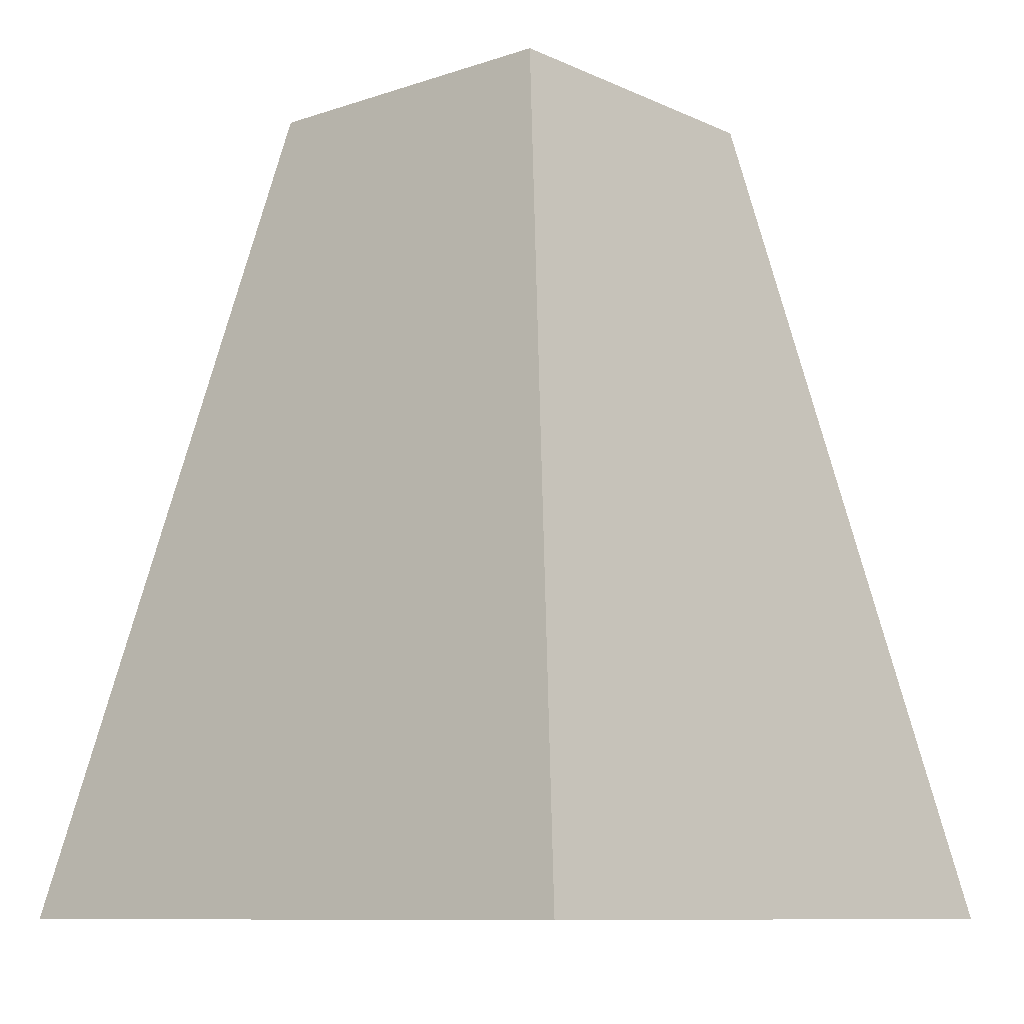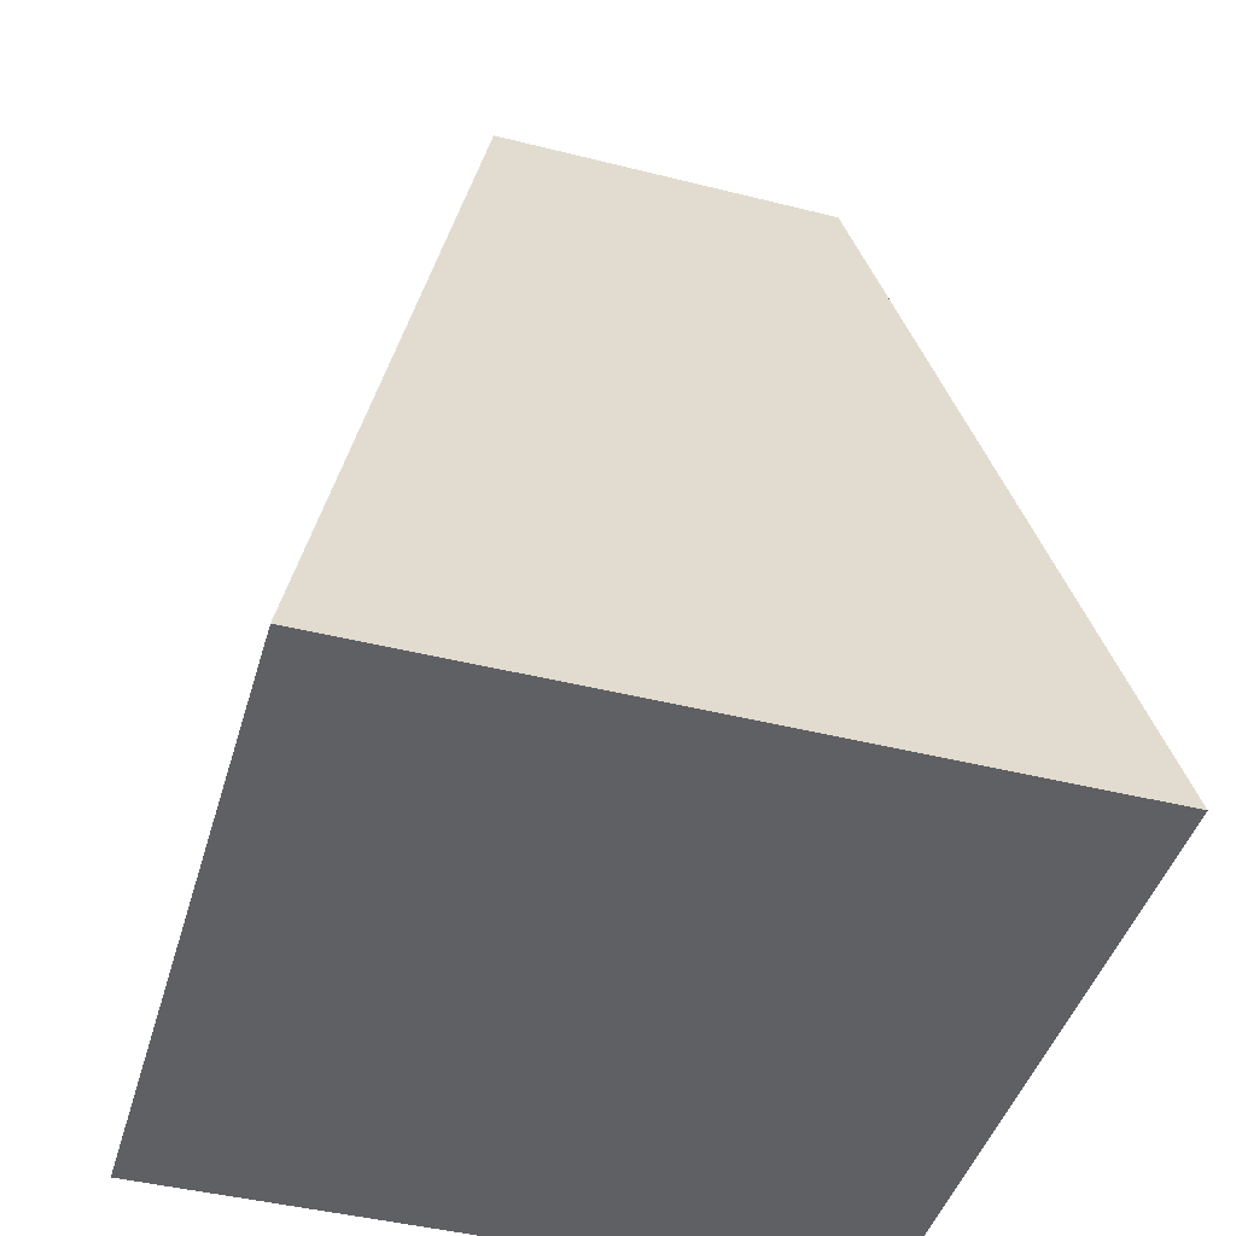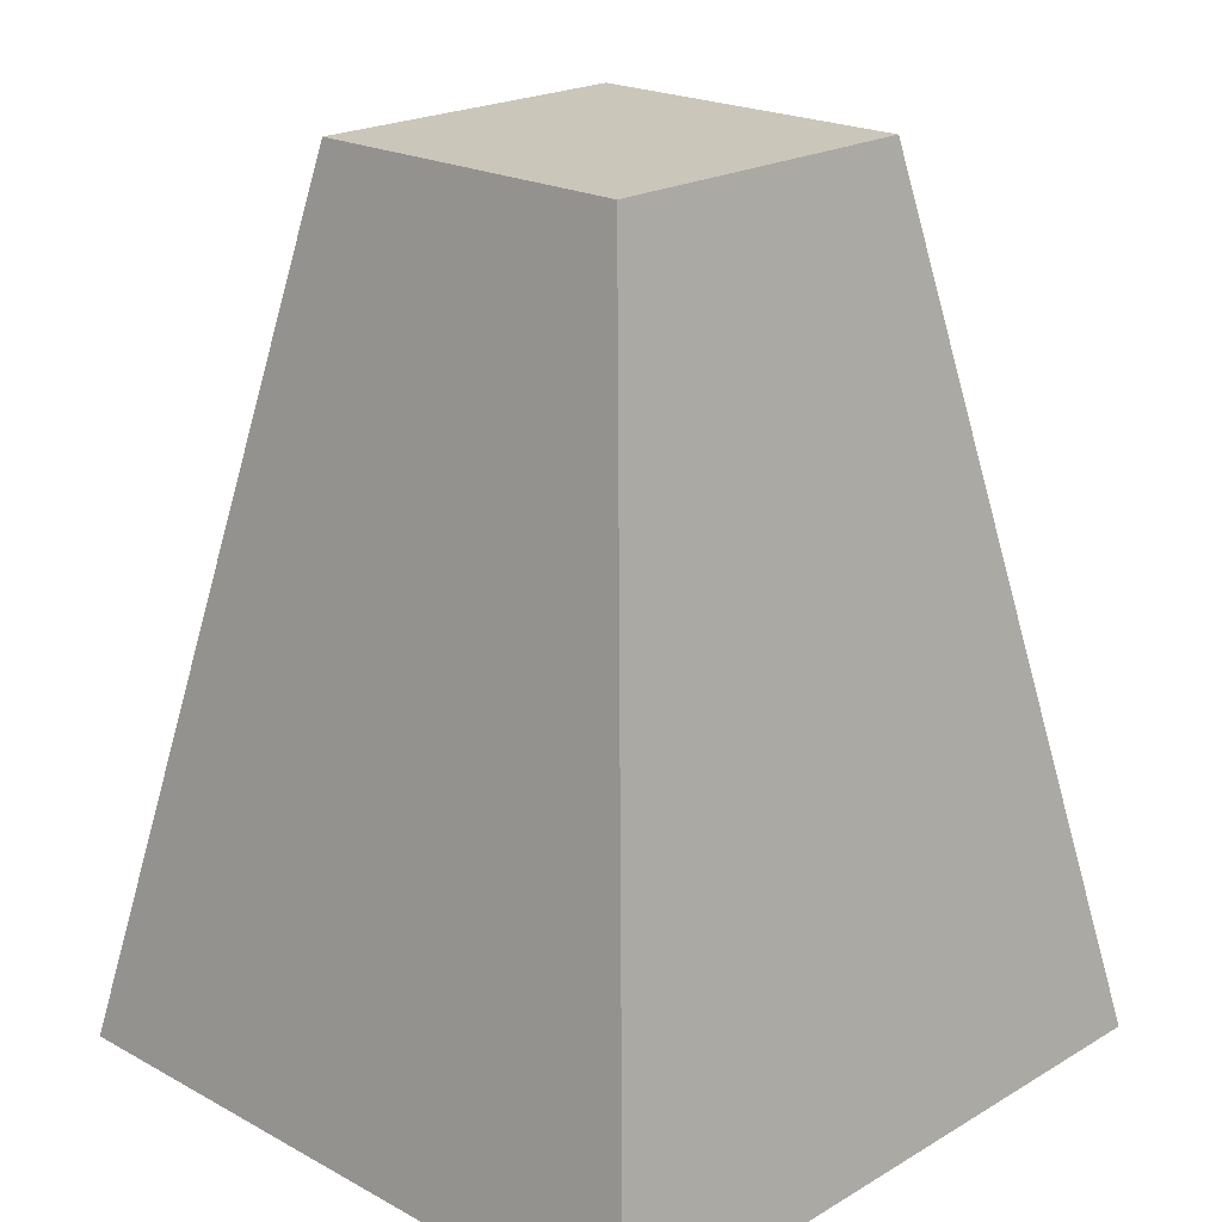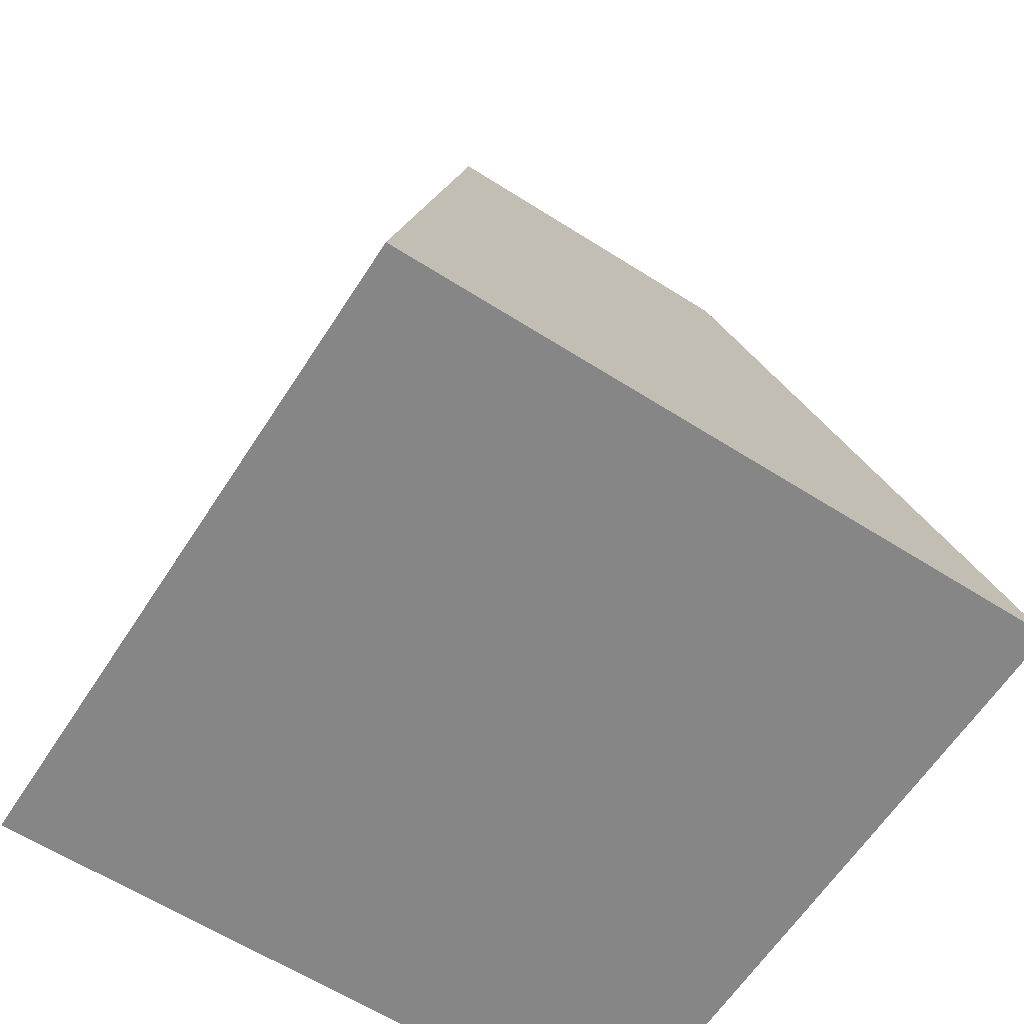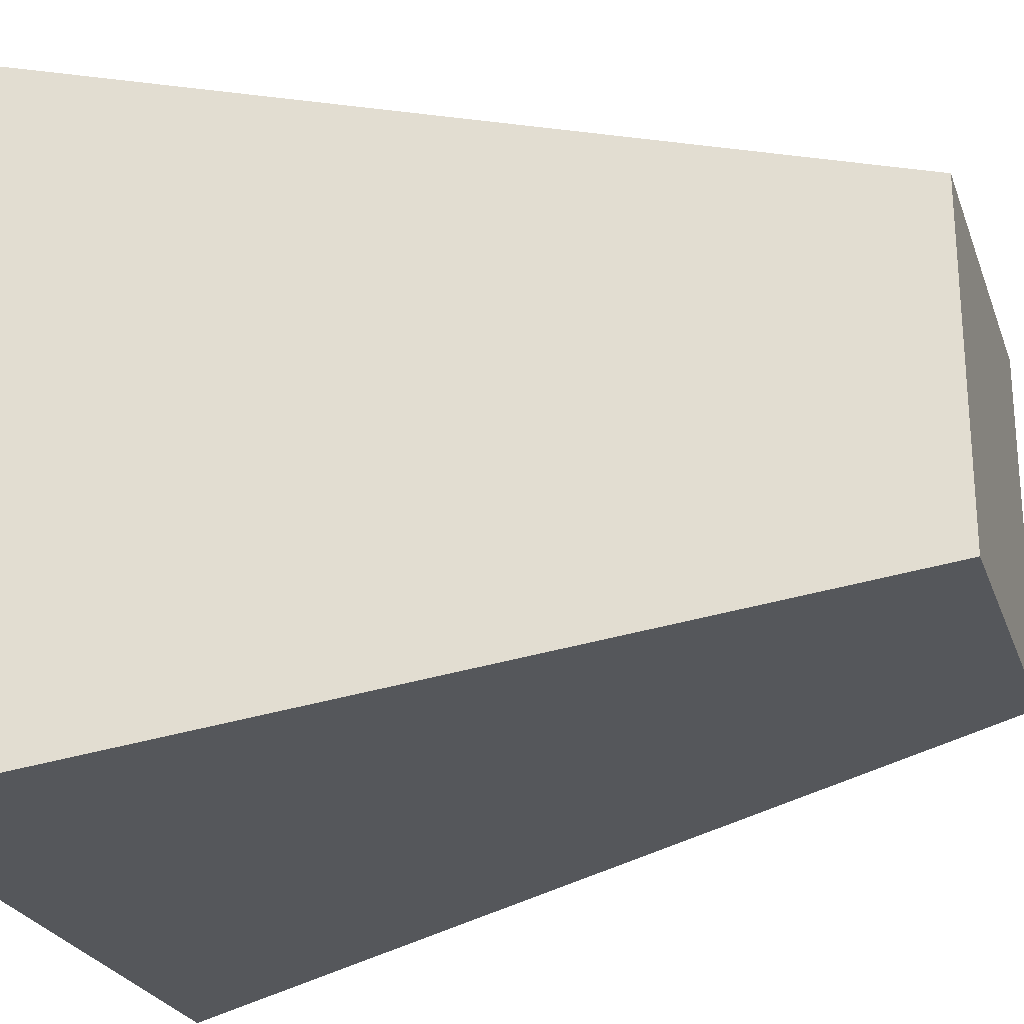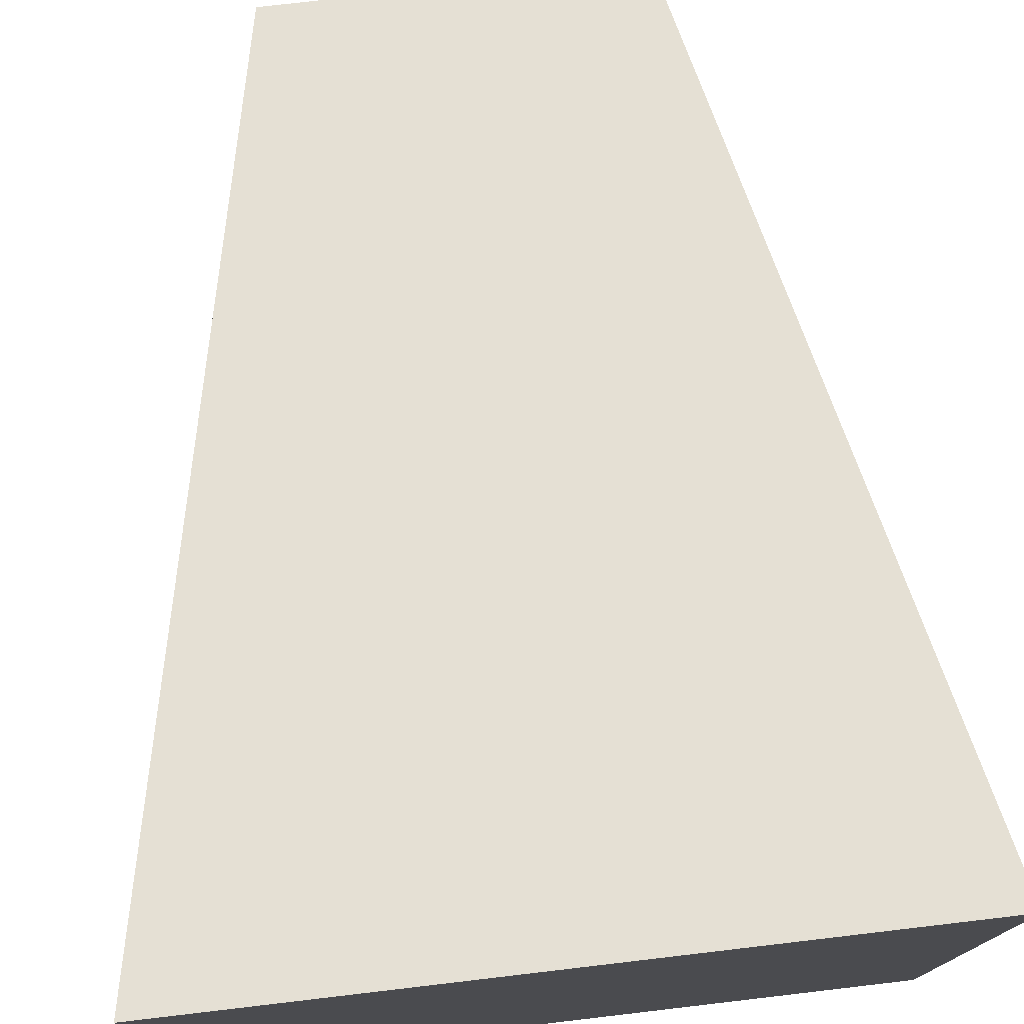
<metadata>
{"format":"obj","ext":"obj","renderer":"f3d","projection":"perspective","resolution":1024,"background":"white","views":[{"elev":-9.7,"azim":40.8,"up":"+Y"},{"elev":-44.9,"azim":73.8,"up":"+Y"},{"elev":21.1,"azim":43.9,"up":"+Y"},{"elev":-62.2,"azim":57.2,"up":"+Y"},{"elev":-24.8,"azim":107.1,"up":"+Z"},{"elev":76.5,"azim":-6.7,"up":"+Z"}]}
</metadata>
<code>
g pb_Mesh1016366
v -3 0 -3
v -7 0 -3
v -4 5 -4
v -6 5 -4
v -7 0 -3
v -7 0 -7
v -6 5 -4
v -6 5 -6
v -7 0 -7
v -3 0 -7
v -6 5 -6
v -4 5 -6
v -3 0 -7
v -3 0 -3
v -4 5 -6
v -4 5 -4
v -4 5 -4
v -6 5 -4
v -4 5 -6
v -6 5 -6
v -3 0 -7
v -7 0 -7
v -3 0 -3
v -7 0 -3
g pb_Mesh1016366_0
f 3 2 1
f 3 4 2
f 7 6 5
f 7 8 6
f 11 10 9
f 11 12 10
f 15 14 13
f 15 16 14
f 19 18 17
f 19 20 18
f 23 22 21
f 23 24 22

</code>
